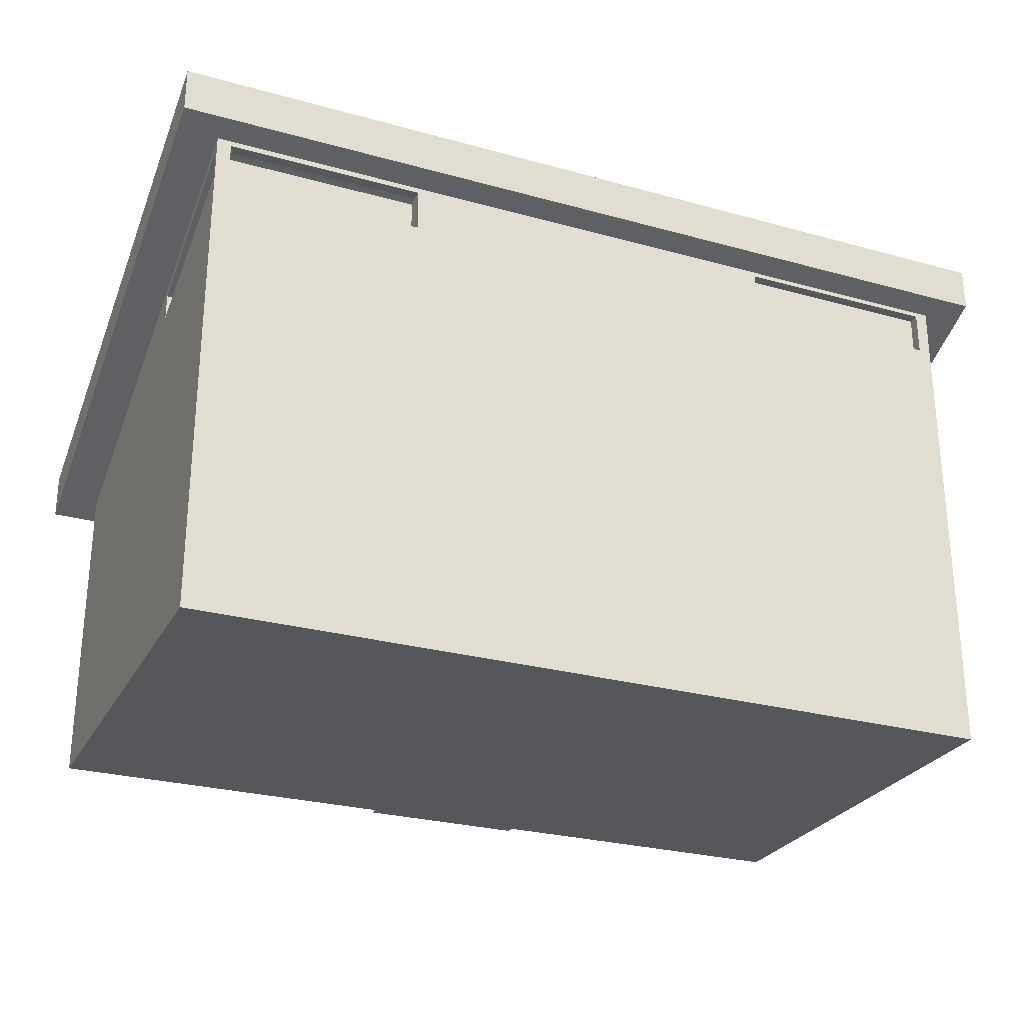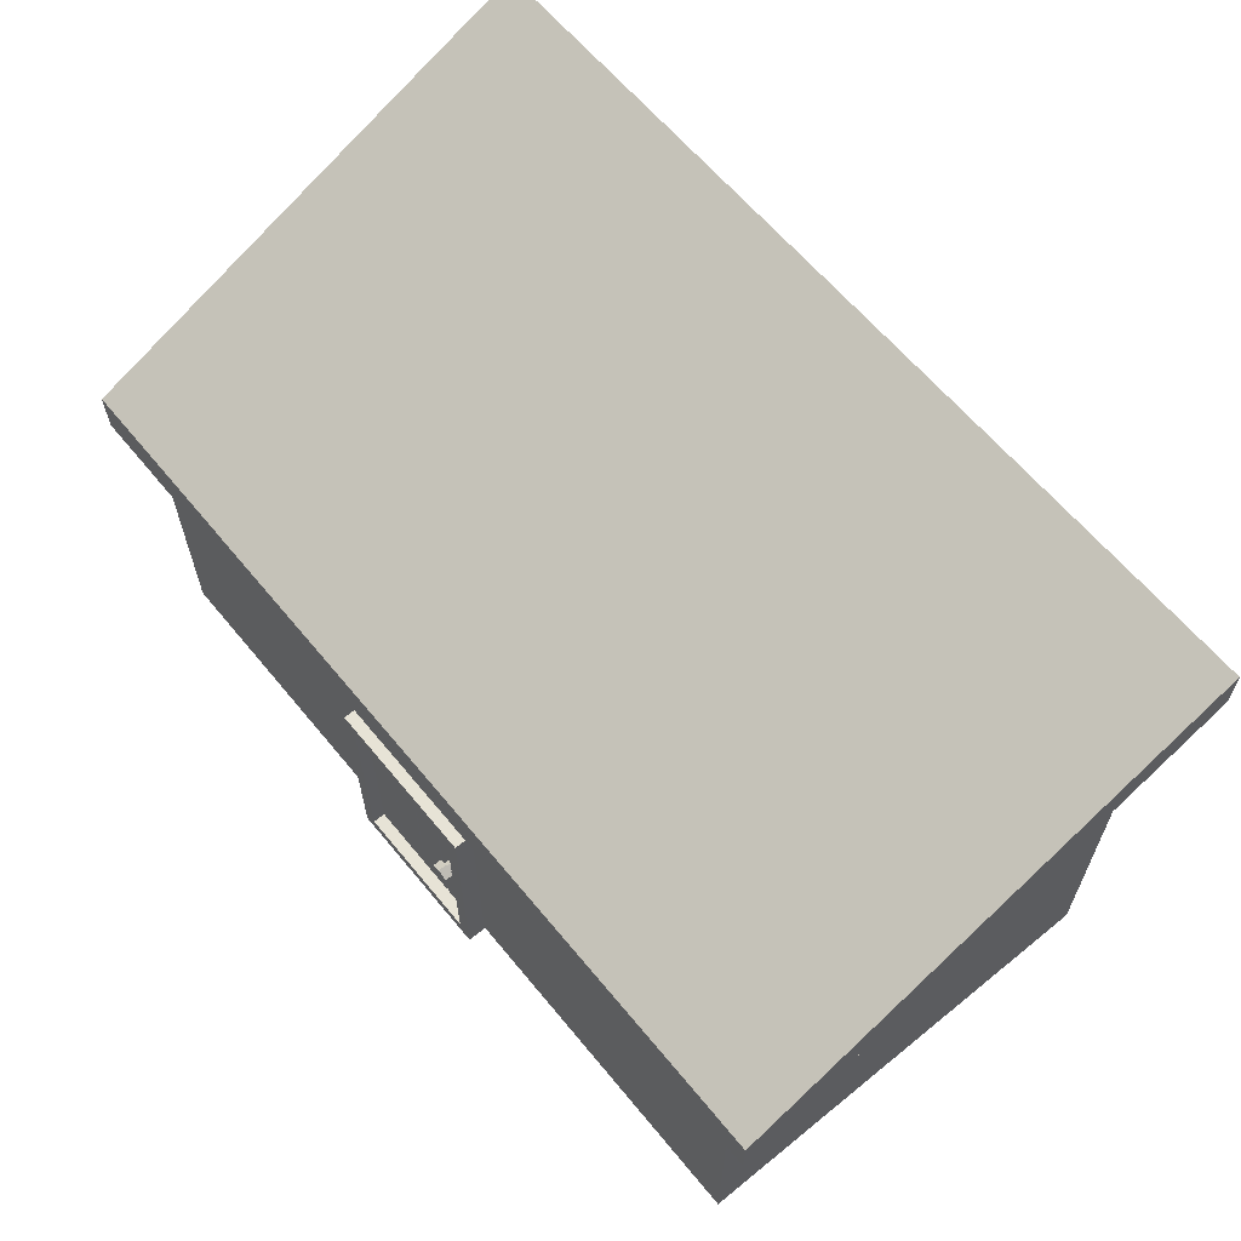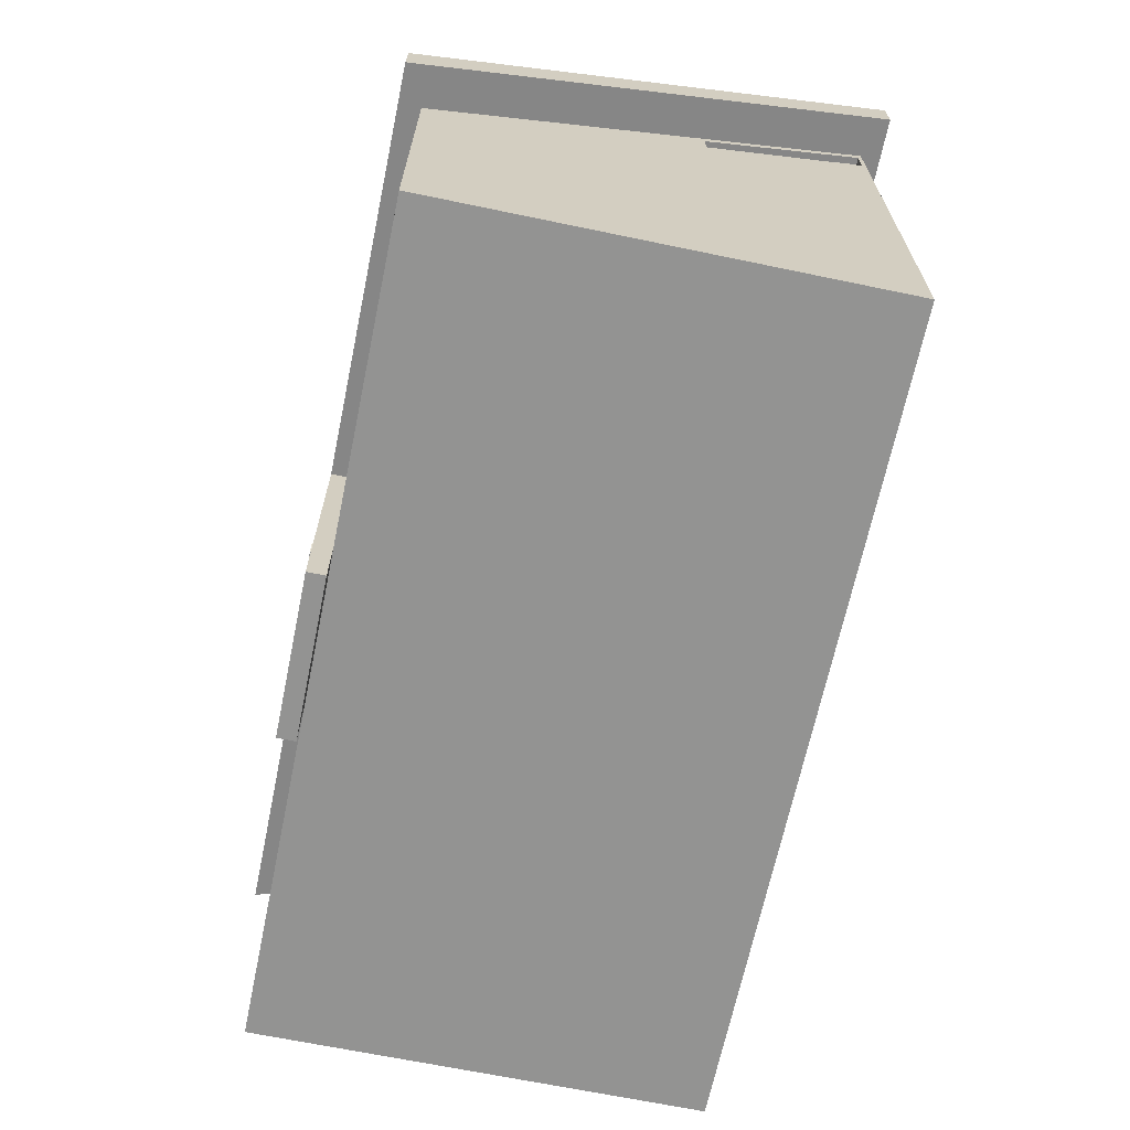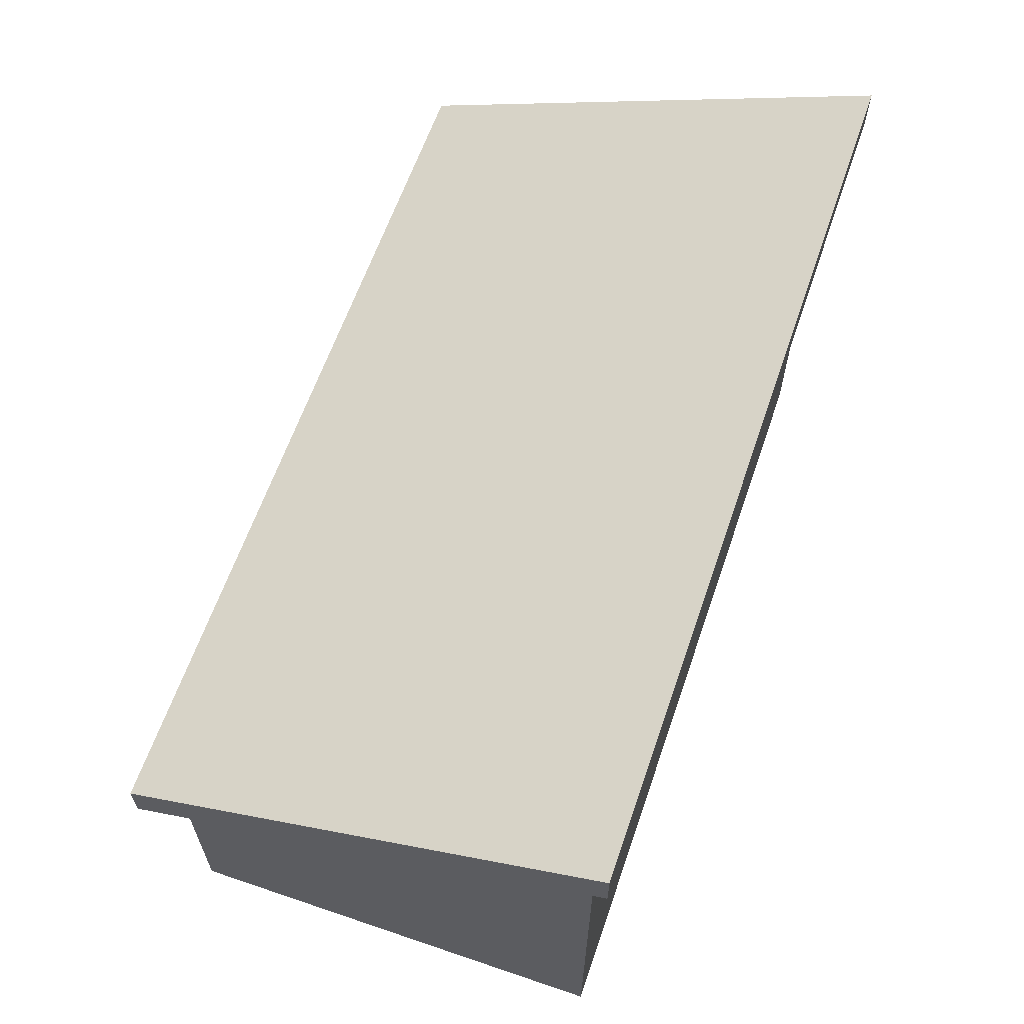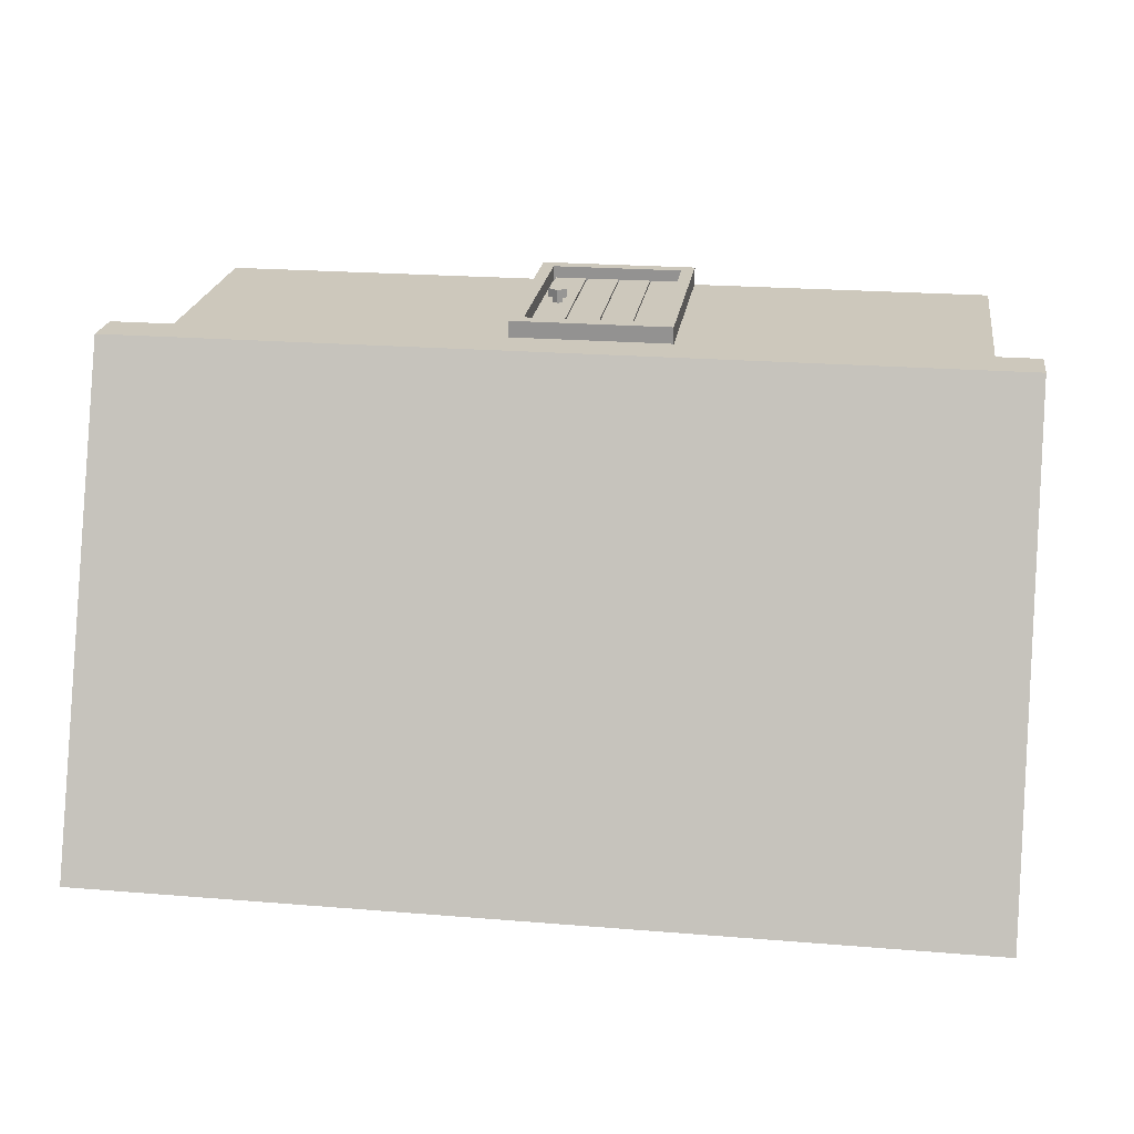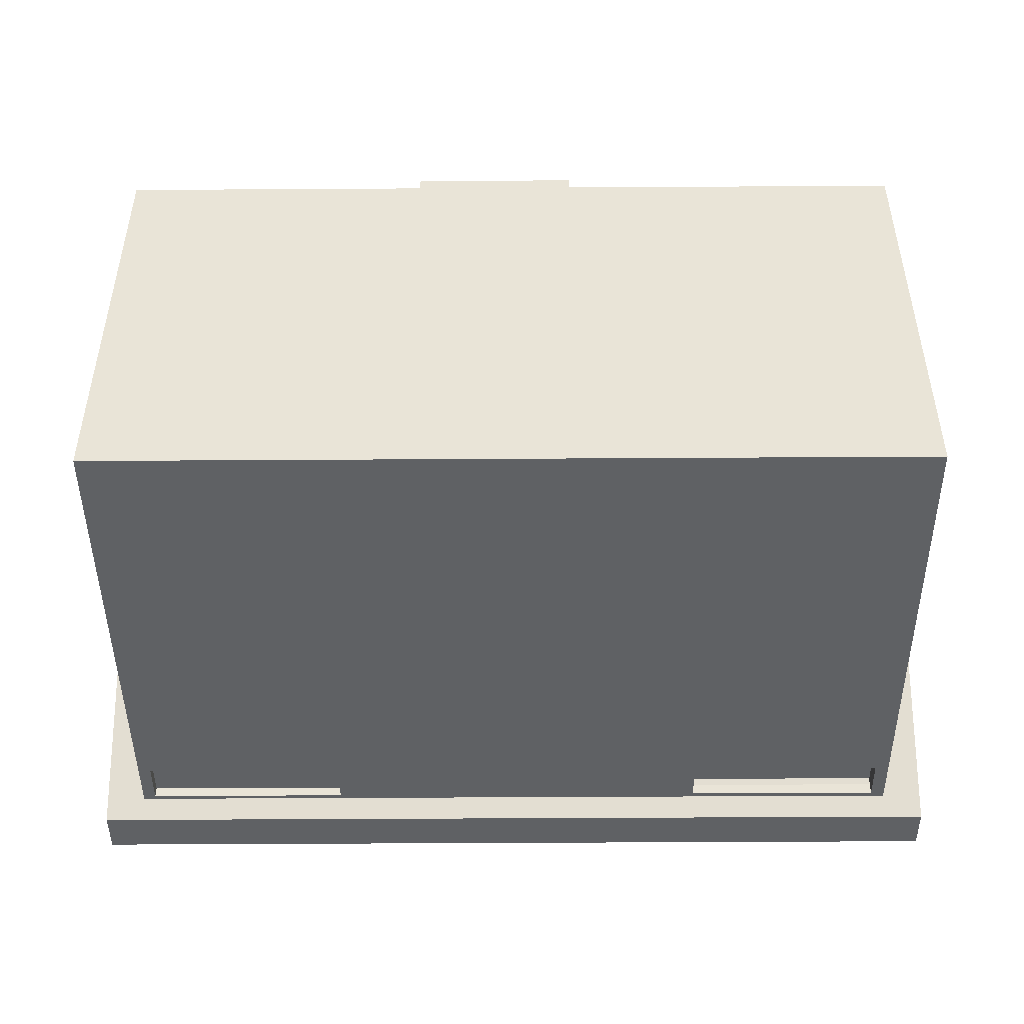
<metadata>
{"format":"obj","ext":"obj","renderer":"f3d","projection":"perspective","resolution":1024,"background":"white","views":[{"elev":-27.1,"azim":156.8,"up":"+Y"},{"elev":62.7,"azim":50.6,"up":"+Y"},{"elev":-66.7,"azim":78.2,"up":"+Y"},{"elev":62.5,"azim":109.0,"up":"+Y"},{"elev":22.1,"azim":-171.9,"up":"+Z"},{"elev":-46.4,"azim":0.4,"up":"+Z"}]}
</metadata>
<code>
o Bathroom_Cube.063
v -0.9428 -2.804 1.8
v -0.9428 -0.07986 1.8
v -0.9428 -2.804 1.862
v -0.9428 -0.07986 1.862
v -0.5382 -2.804 1.8
v -0.5382 -0.07986 1.8
v -0.5382 -2.804 1.862
v -0.5382 -0.07986 1.862
v 4.822 0.9481 1.768
v 4.822 -2.92 1.768
v 4.649 3.323 -3.752
v 4.822 -2.92 -3.752
v -5.398 0.9481 1.768
v -5.398 -2.92 1.768
v -5.238 3.329 -3.752
v -5.398 -2.92 -3.752
v 2.19 3.323 -3.752
v 2.016 -2.92 -3.752
v 2.016 0.9481 1.768
v 2.016 -2.92 1.768
v 4.822 0.5389 1.768
v 4.649 2.787 -3.752
v -5.238 2.782 -3.752
v -5.398 0.5389 1.768
v 2.016 0.5389 1.768
v 2.19 2.787 -3.752
v -2.515 -2.92 -3.752
v -2.515 0.9481 1.768
v -2.674 3.329 -3.752
v -2.515 -2.92 1.768
v -2.515 0.5389 1.768
v -2.674 2.782 -3.752
v 4.822 2.827 -3.701
v 4.822 3.241 -3.701
v 2.016 3.389 -3.752
v 2.016 2.721 -3.752
v 4.649 2.787 -3.524
v 4.649 3.323 -3.524
v 2.19 3.323 -3.524
v 2.19 2.787 -3.524
v -5.398 2.721 -3.752
v -5.398 3.389 -3.752
v -2.515 2.721 -3.752
v -2.515 3.389 -3.752
v -5.238 2.782 -3.617
v -5.238 3.329 -3.617
v -2.674 2.782 -3.617
v -2.674 3.329 -3.617
v 4.822 2.34 -1.662
v 4.822 -2.92 -1.612
v -5.398 2.443 -1.612
v -5.398 -2.92 -1.612
v 2.016 -2.92 -1.612
v 2.016 2.443 -1.612
v -5.398 1.875 -1.612
v 4.822 2.02 -1.662
v -2.515 -2.92 -1.612
v -2.515 2.443 -1.612
v 4.822 2.721 -3.752
v 4.822 3.389 -3.752
v 4.822 1.875 -1.612
v 4.822 2.443 -1.612
v 4.735 2.827 -3.701
v 4.735 3.241 -3.701
v 4.735 2.02 -1.662
v 4.735 2.34 -1.662
v 5.325 0.8281 2.04
v 5.325 3.509 -4.023
v -5.9 0.8281 2.04
v -5.9 3.509 -4.023
v 5.325 4.063 -4.023
v 5.325 1.383 2.04
v -5.9 4.063 -4.023
v -5.9 1.383 2.04
v -1.359 -2.678 2.016
v -1.359 -0.1518 2.016
v -1.523 -2.869 1.788
v -1.523 0.03881 1.788
v 0.3542 -2.678 2.016
v 0.3542 -0.1518 2.016
v 0.5189 -2.869 1.788
v 0.5189 0.03881 1.788
v -1.523 -2.869 2.016
v -1.523 0.03881 2.016
v 0.5189 0.03881 2.016
v 0.5189 -2.869 2.016
v -1.359 -2.678 1.829
v -1.359 -0.1518 1.829
v 0.3542 -0.1518 1.829
v 0.3542 -2.678 1.829
v -1.363 -2.804 1.8
v -1.363 -0.07986 1.8
v -1.363 -2.804 1.862
v -1.363 -0.07986 1.862
v -0.9585 -2.804 1.8
v -0.9585 -0.07986 1.8
v -0.9585 -2.804 1.862
v -0.9585 -0.07986 1.862
v -0.5191 -2.804 1.8
v -0.5191 -0.07986 1.8
v -0.5191 -2.804 1.862
v -0.5191 -0.07986 1.862
v -0.1146 -2.804 1.8
v -0.1146 -0.07986 1.8
v -0.1146 -2.804 1.862
v -0.1146 -0.07986 1.862
v -0.0842 -2.804 1.8
v -0.0842 -0.07986 1.8
v -0.0842 -2.804 1.862
v -0.0842 -0.07986 1.862
v 0.3204 -2.804 1.8
v 0.3204 -0.07986 1.8
v 0.3204 -2.804 1.862
v 0.3204 -0.07986 1.862
v 0.1181 -1.402 1.938
v 0.1181 -1.346 2.049
v 0.1827 -1.449 1.938
v 0.236 -1.432 2.049
v 0.158 -1.525 1.938
v 0.1909 -1.57 2.049
v 0.07815 -1.525 1.938
v 0.04524 -1.57 2.049
v 0.05347 -1.449 1.938
v 0.000214 -1.432 2.049
v 0.1181 -1.346 1.938
v 0.236 -1.432 1.938
v 0.1909 -1.57 1.938
v 0.04524 -1.57 1.938
v 0.000214 -1.432 1.938
v 0.1181 -1.402 1.814
v 0.1827 -1.449 1.814
v 0.158 -1.525 1.814
v 0.07815 -1.525 1.814
v 0.05347 -1.449 1.814
f 2 3 1
f 4 7 3
f 8 5 7
f 6 1 5
f 7 1 3
f 4 6 8
f 92 93 91
f 94 97 93
f 98 95 97
f 96 91 95
f 97 91 93
f 94 96 98
f 100 101 99
f 102 105 101
f 106 103 105
f 104 99 103
f 105 99 101
f 102 104 106
f 108 109 107
f 110 113 109
f 114 111 113
f 112 107 111
f 113 107 109
f 110 112 114
f 116 126 125
f 118 127 126
f 120 128 127
f 124 122 120
f 122 129 128
f 124 125 129
f 123 130 134
f 115 126 117
f 117 127 119
f 121 127 128
f 123 128 129
f 115 129 125
f 131 133 134
f 121 132 119
f 115 131 130
f 123 133 121
f 119 131 117
f 2 4 3
f 4 8 7
f 8 6 5
f 6 2 1
f 7 5 1
f 4 2 6
f 92 94 93
f 94 98 97
f 98 96 95
f 96 92 91
f 97 95 91
f 94 92 96
f 100 102 101
f 102 106 105
f 106 104 103
f 104 100 99
f 105 103 99
f 102 100 104
f 108 110 109
f 110 114 113
f 114 112 111
f 112 108 107
f 113 111 107
f 110 108 112
f 116 118 126
f 118 120 127
f 120 122 128
f 120 118 116
f 116 124 120
f 122 124 129
f 124 116 125
f 123 115 130
f 115 125 126
f 117 126 127
f 121 119 127
f 123 121 128
f 115 123 129
f 134 130 131
f 131 132 133
f 121 133 132
f 115 117 131
f 123 134 133
f 119 132 131
f 84 77 83
f 78 81 77
f 82 86 81
f 76 89 80
f 81 83 77
f 78 85 82
f 76 83 75
f 79 85 80
f 75 86 79
f 80 84 76
f 89 87 90
f 80 90 79
f 79 87 75
f 75 88 76
f 84 78 77
f 78 82 81
f 82 85 86
f 76 88 89
f 81 86 83
f 78 84 85
f 76 84 83
f 79 86 85
f 75 83 86
f 80 85 84
f 89 88 87
f 80 89 90
f 79 90 87
f 75 87 88
f 61 12 59
f 27 41 43
f 52 24 55
f 20 21 25
f 51 28 58
f 50 20 53
f 53 30 57
f 54 9 62
f 30 25 31
f 12 36 59
f 17 40 26
f 31 19 28
f 25 9 19
f 55 13 51
f 32 48 29
f 49 64 34
f 36 44 35
f 24 28 13
f 14 31 24
f 57 14 52
f 58 19 54
f 18 43 36
f 11 59 22
f 17 60 11
f 26 35 17
f 22 36 26
f 22 38 11
f 26 37 22
f 11 39 17
f 23 42 15
f 32 41 23
f 15 44 29
f 32 44 43
f 23 47 32
f 29 46 15
f 15 45 23
f 44 54 35
f 27 52 16
f 9 61 62
f 41 51 42
f 35 62 60
f 18 57 27
f 12 53 18
f 42 58 44
f 16 55 41
f 21 50 61
f 34 59 60
f 56 59 33
f 34 62 49
f 56 62 61
f 34 63 33
f 56 66 49
f 33 65 56
f 61 50 12
f 27 16 41
f 52 14 24
f 20 10 21
f 51 13 28
f 50 10 20
f 53 20 30
f 54 19 9
f 30 20 25
f 12 18 36
f 17 39 40
f 31 25 19
f 25 21 9
f 55 24 13
f 32 47 48
f 49 66 64
f 36 43 44
f 24 31 28
f 14 30 31
f 57 30 14
f 58 28 19
f 18 27 43
f 11 60 59
f 17 35 60
f 26 36 35
f 22 59 36
f 22 37 38
f 26 40 37
f 11 38 39
f 23 41 42
f 32 43 41
f 15 42 44
f 32 29 44
f 23 45 47
f 29 48 46
f 15 46 45
f 44 58 54
f 27 57 52
f 9 21 61
f 41 55 51
f 35 54 62
f 18 53 57
f 12 50 53
f 42 51 58
f 16 52 55
f 21 10 50
f 34 33 59
f 56 61 59
f 34 60 62
f 56 49 62
f 34 64 63
f 56 65 66
f 33 63 65
f 67 70 68
f 73 72 71
f 70 74 73
f 68 72 67
f 67 74 69
f 70 71 68
f 67 69 70
f 73 74 72
f 70 69 74
f 68 71 72
f 67 72 74
f 70 73 71
f 37 39 38
f 47 46 48
f 66 63 64
f 37 40 39
f 47 45 46
f 66 65 63

</code>
